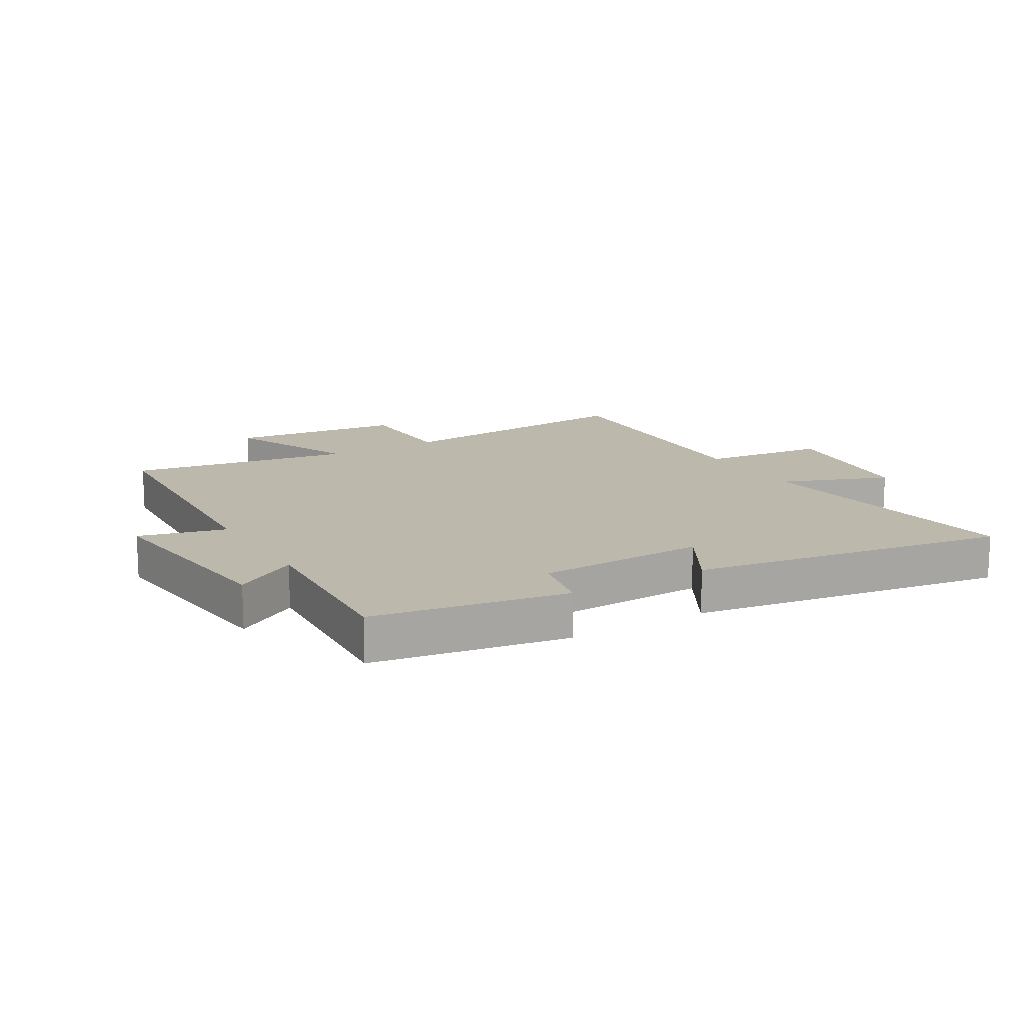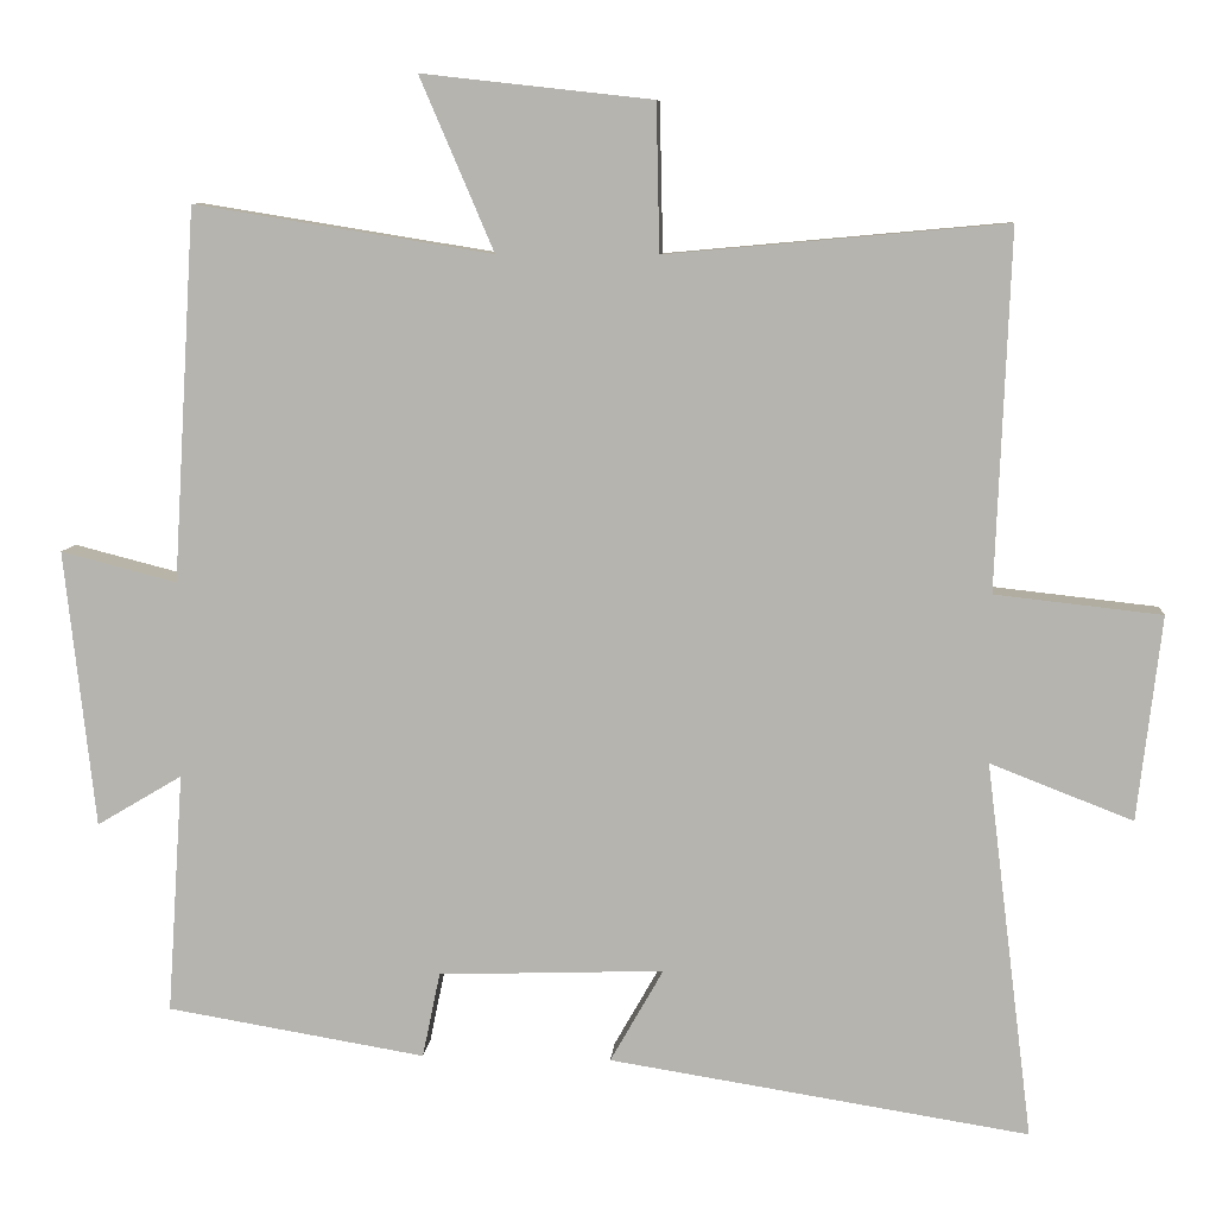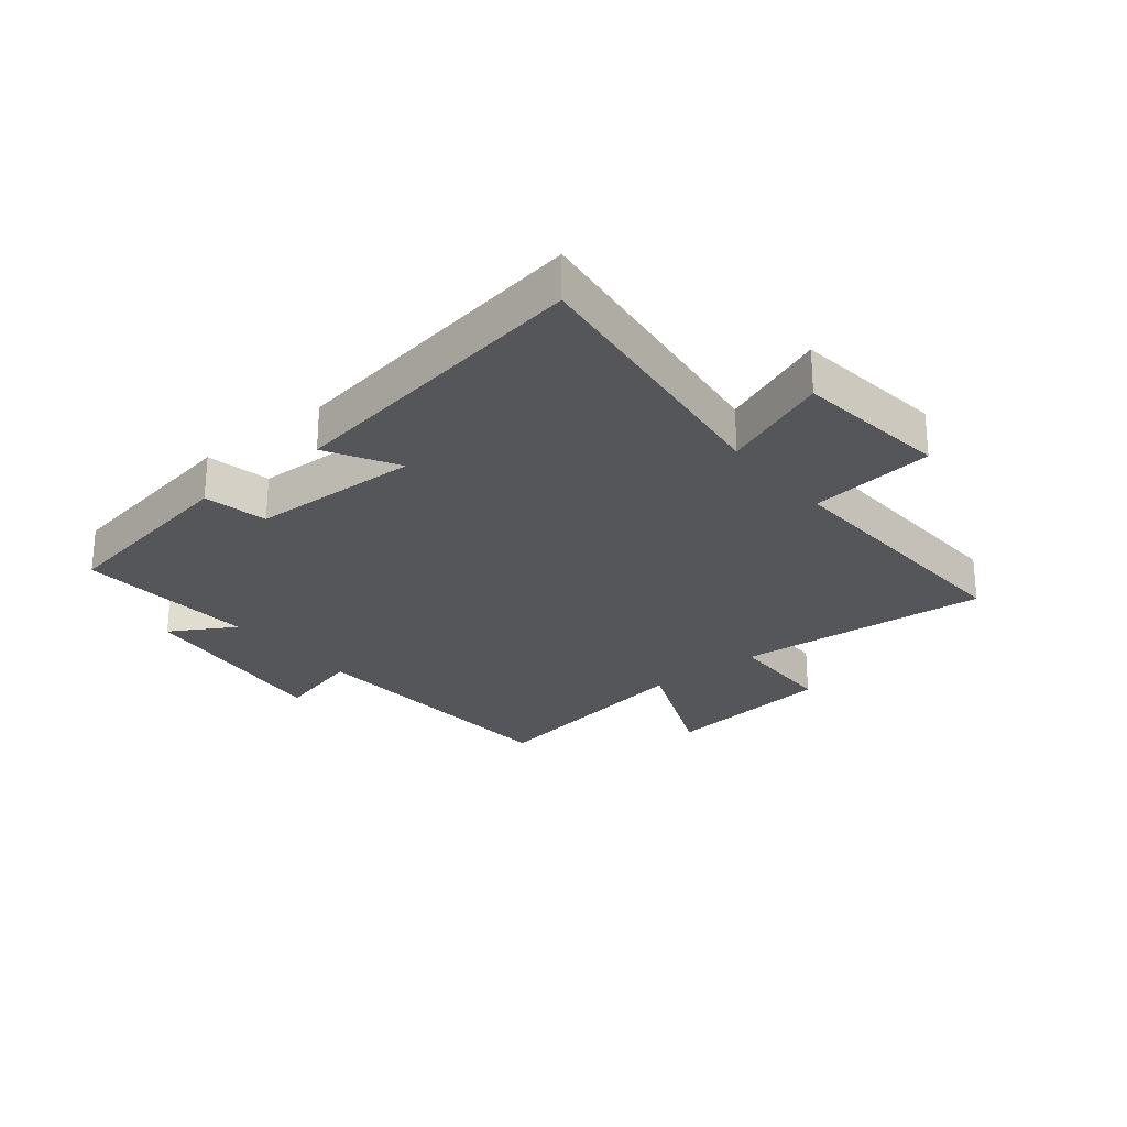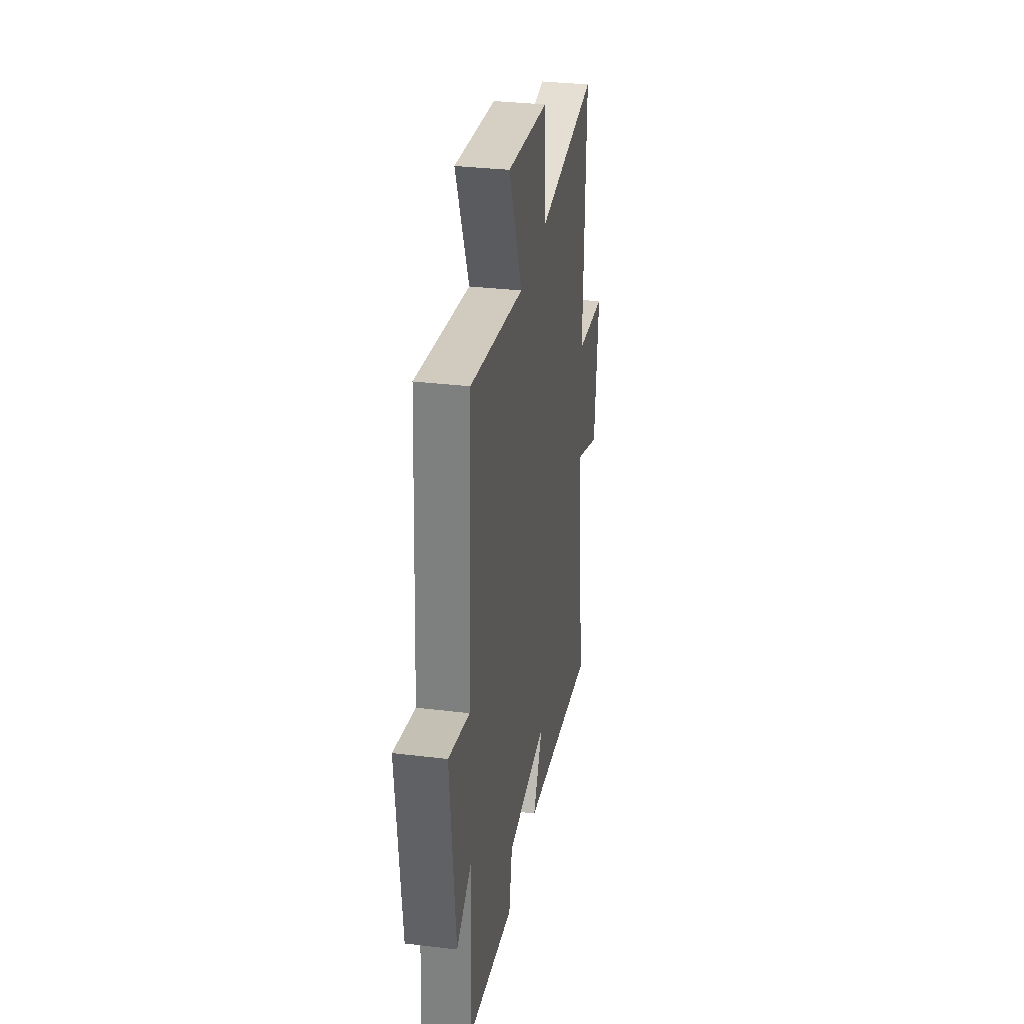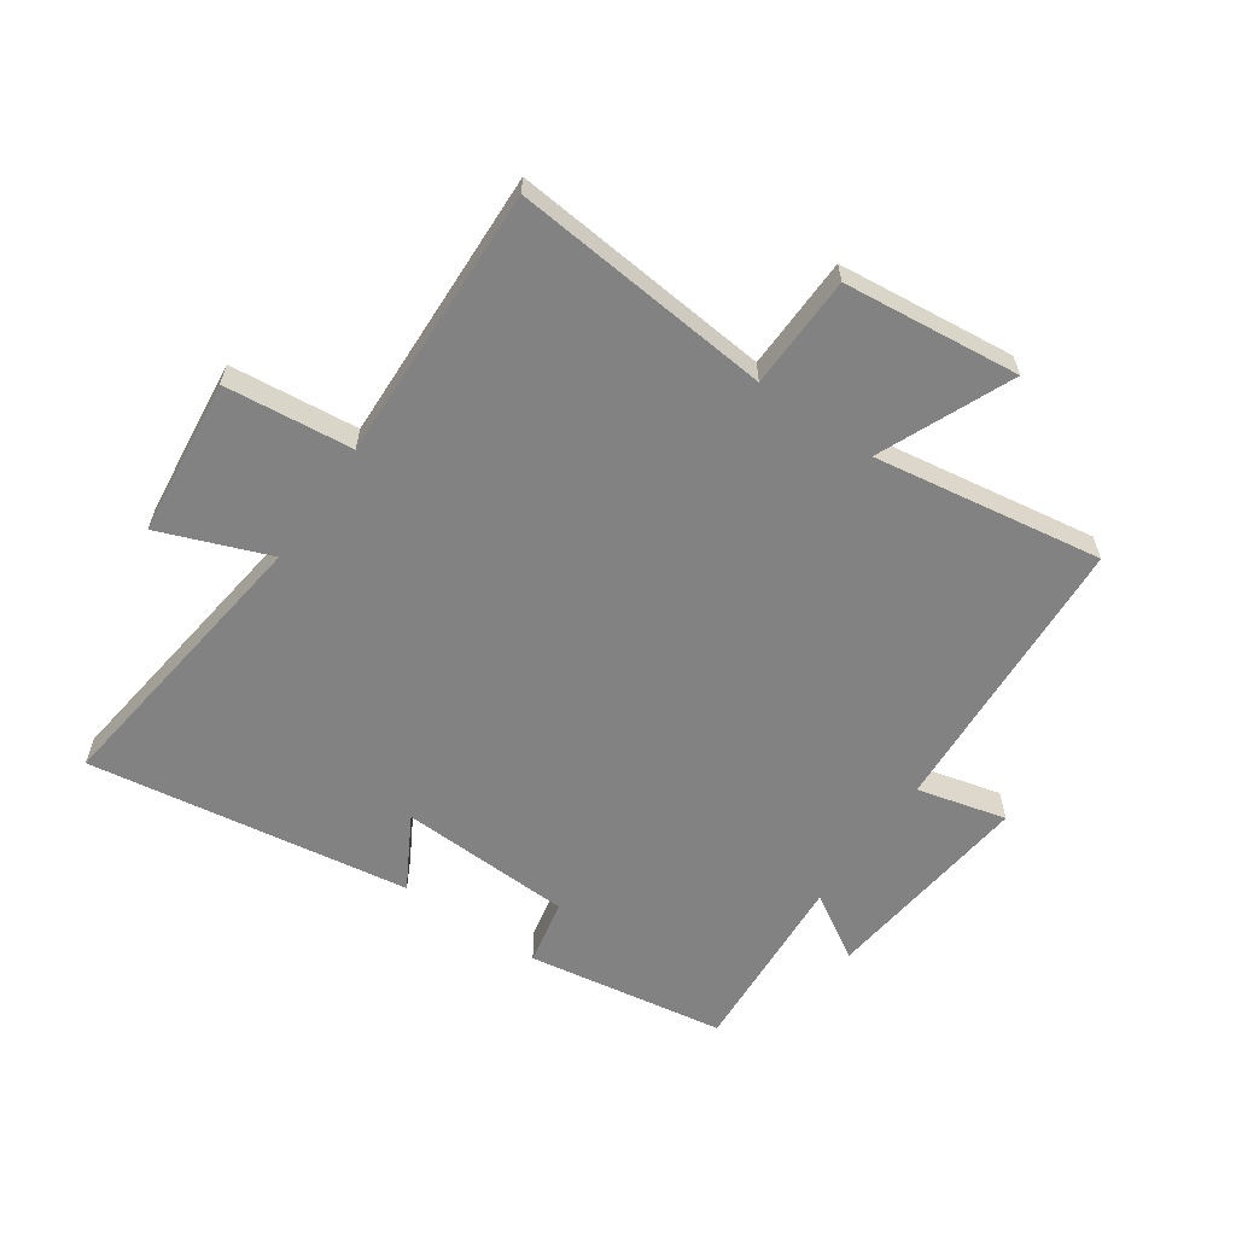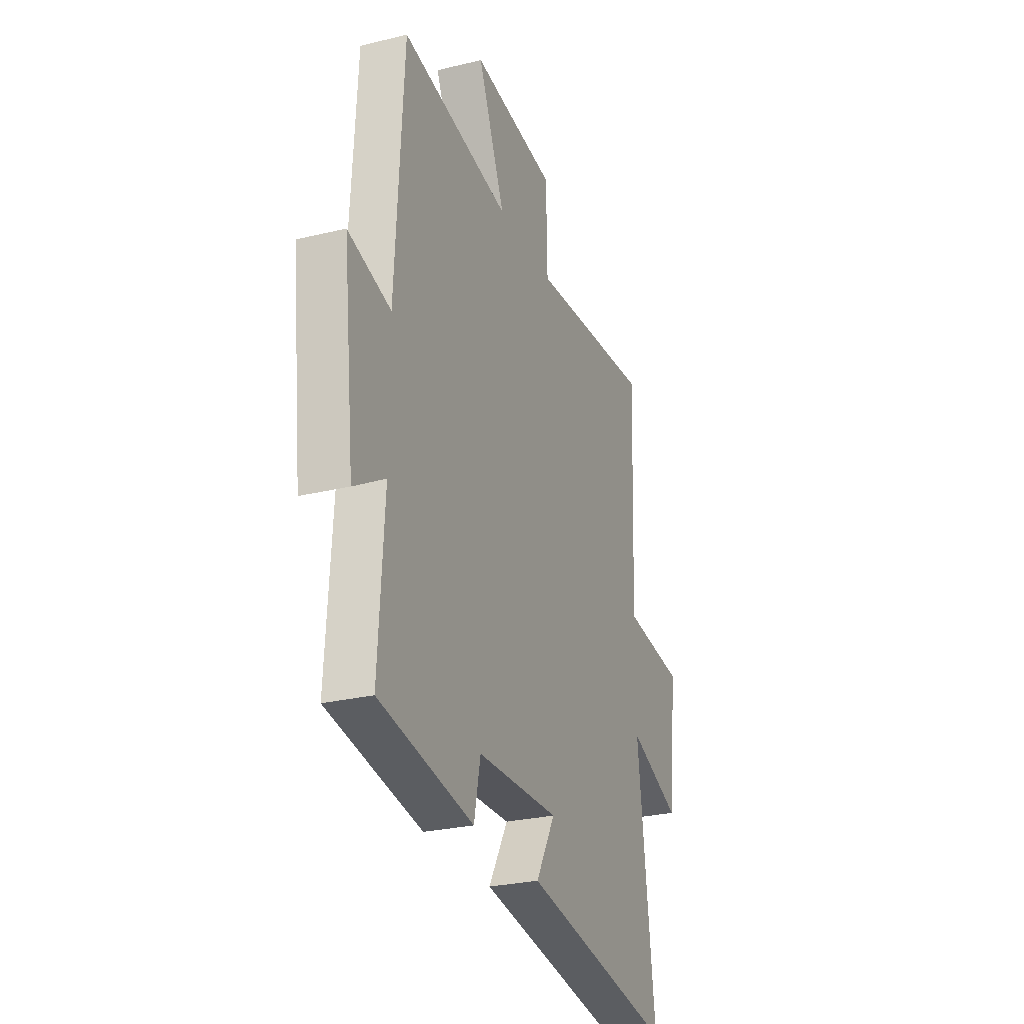
<metadata>
{"format":"obj","ext":"obj","renderer":"f3d","projection":"perspective","resolution":1024,"background":"white","views":[{"elev":14.8,"azim":149.3,"up":"+Y"},{"elev":8.3,"azim":-175.6,"up":"+Z"},{"elev":-26.1,"azim":-140.8,"up":"+Y"},{"elev":32.3,"azim":99.6,"up":"+Z"},{"elev":-60.9,"azim":-34.9,"up":"+Y"},{"elev":-27.0,"azim":110.7,"up":"+Z"}]}
</metadata>
<code>
v 0.472 0.07 0.56
v 0.5 0.07 0.097
v 0.644 0.07 0.134
v 0.606 0.07 -0.21
v 0.5 0.07 -0.147
v 0.52 0.07 -0.446
v 0.199 0.07 -0.5
v 0.177 0.07 -0.394
v -0.103 0.07 -0.384
v -0.037 0.07 -0.5
v -0.558 0.07 -0.583
v -0.5 0.07 -0.115
v -0.677 0.07 -0.184
v -0.707 0.07 0.07
v -0.5 0.07 0.093
v -0.518 0.07 0.538
v -0.096 0.07 0.5
v -0.092 0.07 0.683
v 0.194 0.07 0.715
v 0.102 0.07 0.5
v 0.472 0 0.56
v 0.5 0 0.097
v 0.644 0 0.134
v 0.606 0 -0.21
v 0.5 0 -0.147
v 0.52 0 -0.446
v 0.199 0 -0.5
v 0.177 0 -0.394
v -0.103 0 -0.384
v -0.037 0 -0.5
v -0.558 0 -0.583
v -0.5 0 -0.115
v -0.677 0 -0.184
v -0.707 0 0.07
v -0.5 0 0.093
v -0.518 0 0.538
v -0.096 0 0.5
v -0.092 0 0.683
v 0.194 0 0.715
v 0.102 0 0.5
f 17 18 19 20
f 15 16 17
f 15 17 20
f 12 13 14 15
f 20 1 2
f 15 20 2
f 12 15 2
f 9 10 11 12
f 8 9 12 2
f 5 6 7 8
f 2 3 4 5
f 2 5 8
f 40 39 38 37
f 37 36 35
f 40 37 35
f 35 34 33 32
f 22 21 40
f 22 40 35
f 22 35 32
f 32 31 30 29
f 22 32 29 28
f 28 27 26 25
f 25 24 23 22
f 28 25 22
f 1 21 22 2
f 2 22 23 3
f 3 23 24 4
f 4 24 25 5
f 5 25 26 6
f 6 26 27 7
f 7 27 28 8
f 8 28 29 9
f 9 29 30 10
f 10 30 31 11
f 11 31 32 12
f 12 32 33 13
f 13 33 34 14
f 14 34 35 15
f 15 35 36 16
f 16 36 37 17
f 17 37 38 18
f 18 38 39 19
f 19 39 40 20
f 20 40 21 1

</code>
